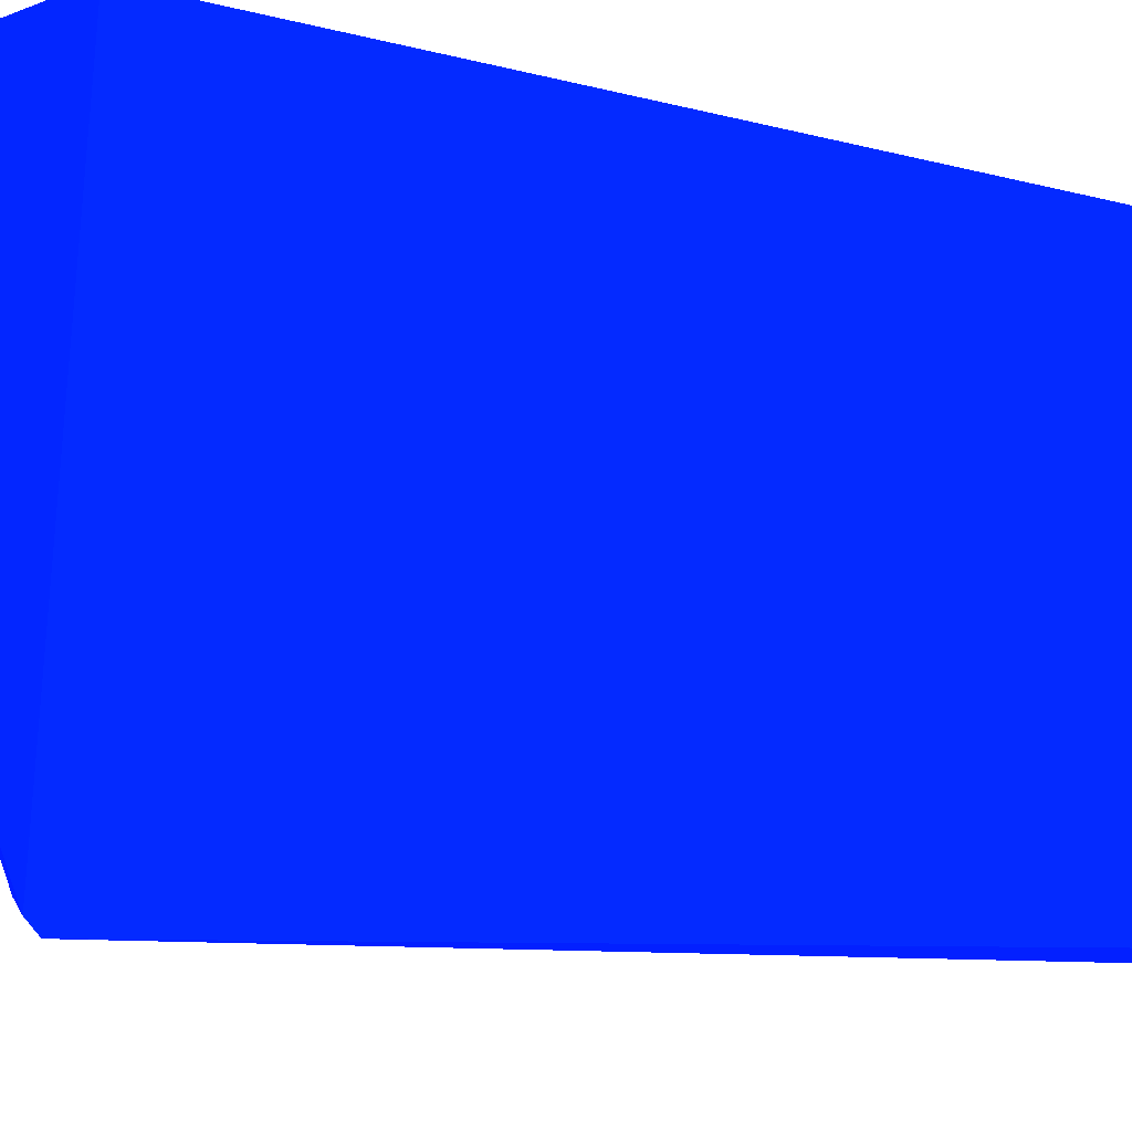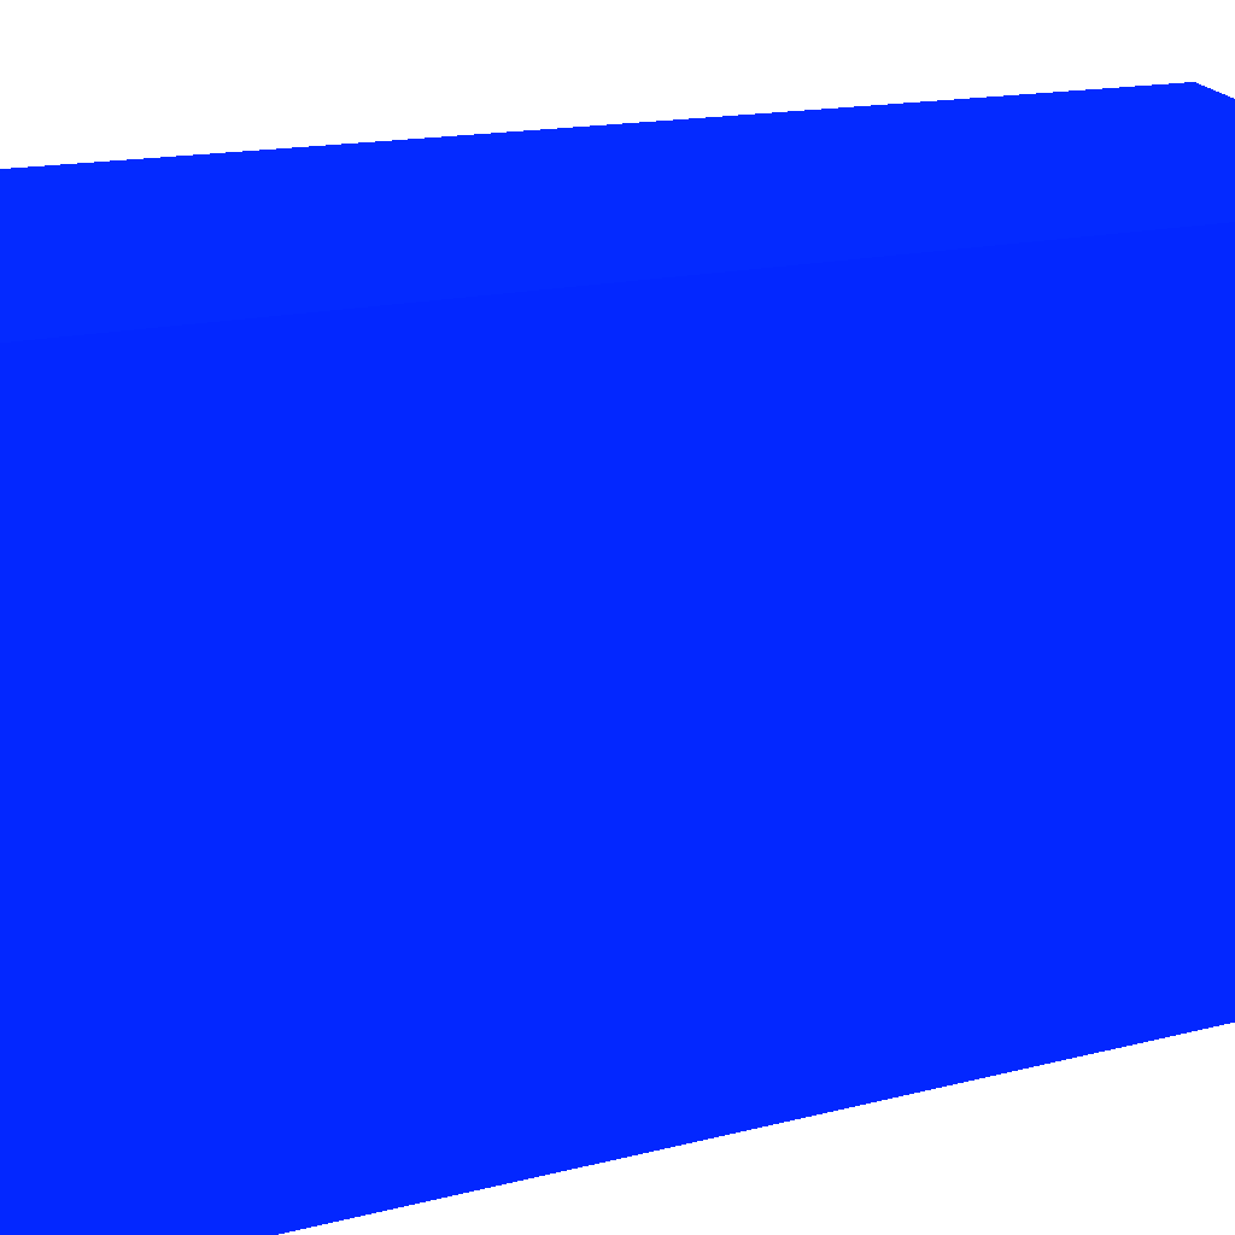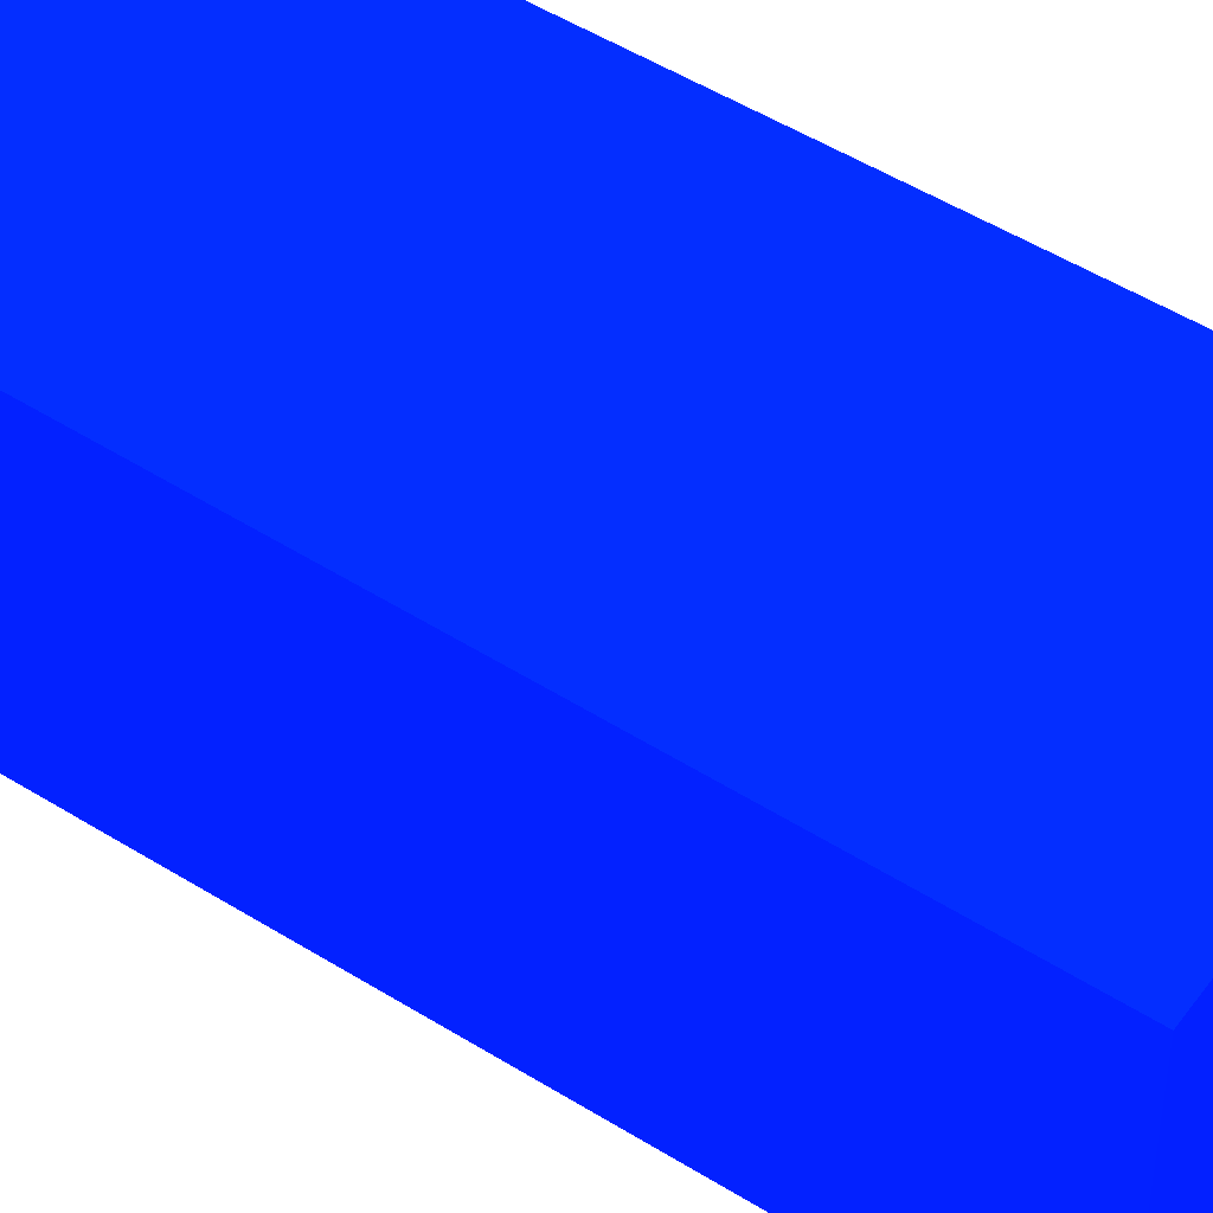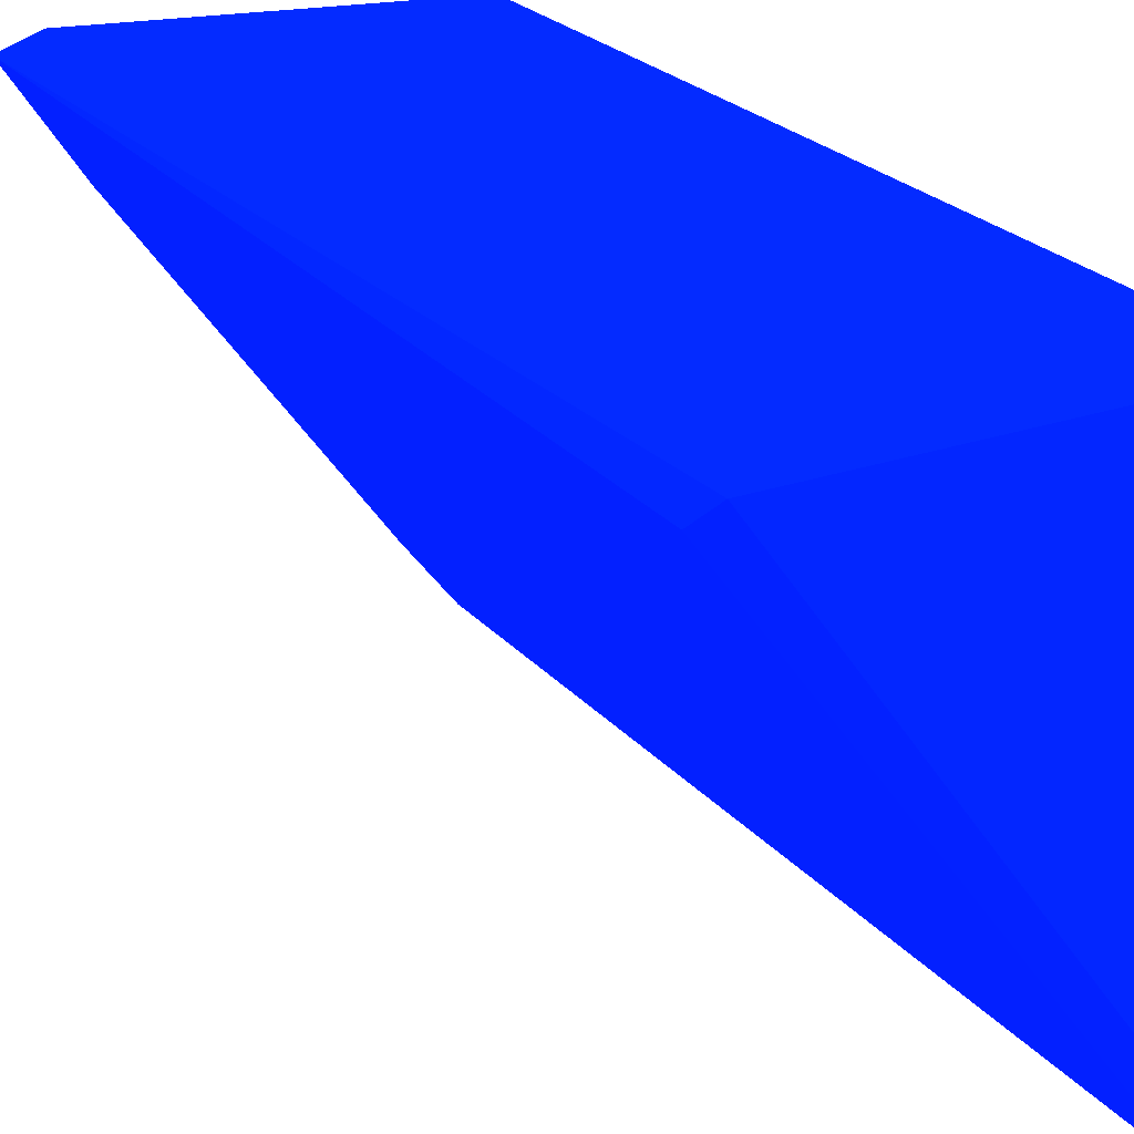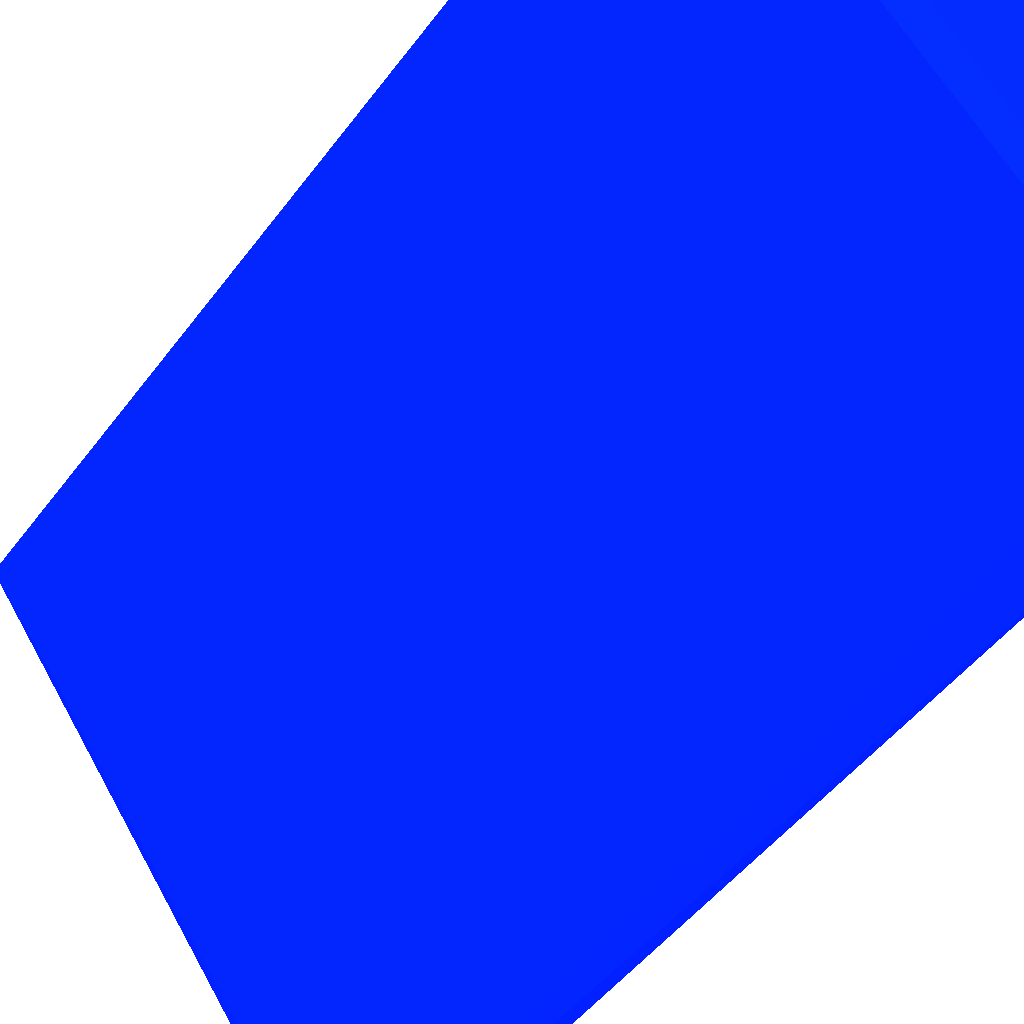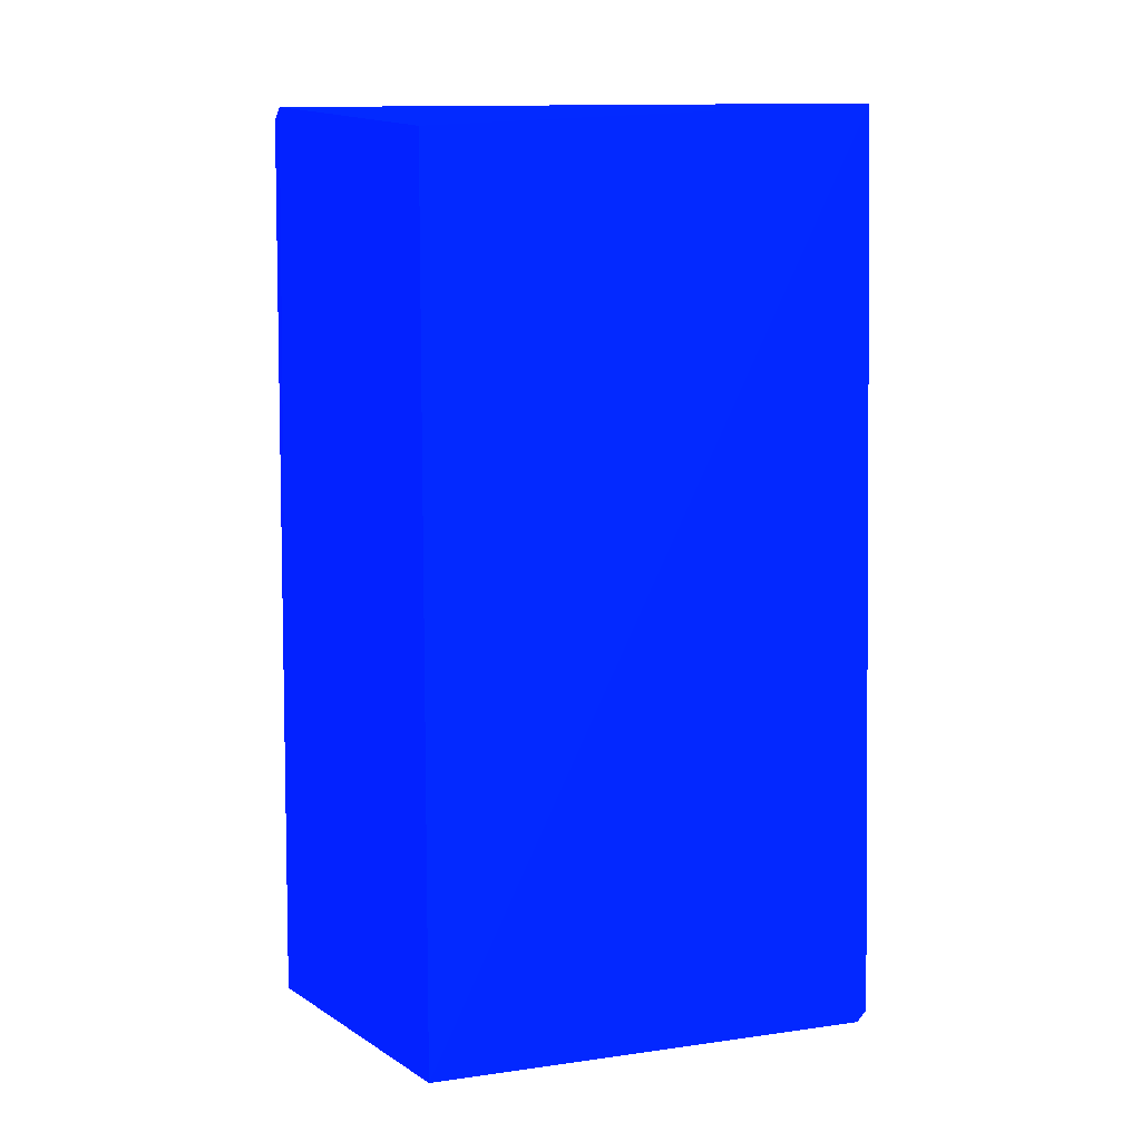
<metadata>
{"format":"obj","ext":"obj","renderer":"f3d","projection":"perspective","resolution":1024,"background":"white","views":[{"elev":-9.1,"azim":-126.4,"up":"+Y"},{"elev":17.6,"azim":-114.4,"up":"+Y"},{"elev":57.2,"azim":-57.5,"up":"+Y"},{"elev":23.9,"azim":150.6,"up":"+Y"},{"elev":-50.1,"azim":145.0,"up":"+Y"},{"elev":9.5,"azim":-116.6,"up":"+Z"}]}
</metadata>
<code>
v 0.03668 -0.01334 0.05565 0.007843 0.09412 0.9882
v 0.0167 -0.04139 0.001044 0.007843 0.09412 0.9882
v 0.01669 -0.04074 0.000401 0.007843 0.09412 0.9882
v 0.0163 -0.01212 0.05386 0.007843 0.09412 0.9882
v 0.03792 -0.01139 0.000401 0.007843 0.09412 0.9882
v 0.01798 -0.04072 0.055 0.007843 0.09412 0.9882
v 0.01625 -0.01205 0.00207 0.007843 0.09412 0.9882
v 0.0386 -0.01266 0.001688 0.007843 0.09412 0.9882
v 0.03858 -0.01202 0.055 0.007843 0.09412 0.9882
v 0.01668 -0.0401 0.05565 0.007843 0.09412 0.9882
v 0.01861 -0.04006 0.001044 0.007843 0.09412 0.9882
v 0.03485 -0.01788 0.05436 0.007843 0.09412 0.9882
v 0.036 -0.01143 0.05565 0.007843 0.09412 0.9882
v 0.02111 -0.0368 0.05436 0.007843 0.09412 0.9882
f 12 6 14
f 5 3 7
f 1 6 9
f 8 5 9
f 3 2 10
f 2 6 10
f 6 1 10
f 7 3 10
f 4 7 10
f 2 3 11
f 3 5 11
f 6 2 11
f 5 8 11
f 9 6 12
f 8 9 12
f 7 4 13
f 5 7 13
f 1 9 13
f 9 5 13
f 10 1 13
f 4 10 13
f 6 11 14
f 11 8 14
f 8 12 14

</code>
